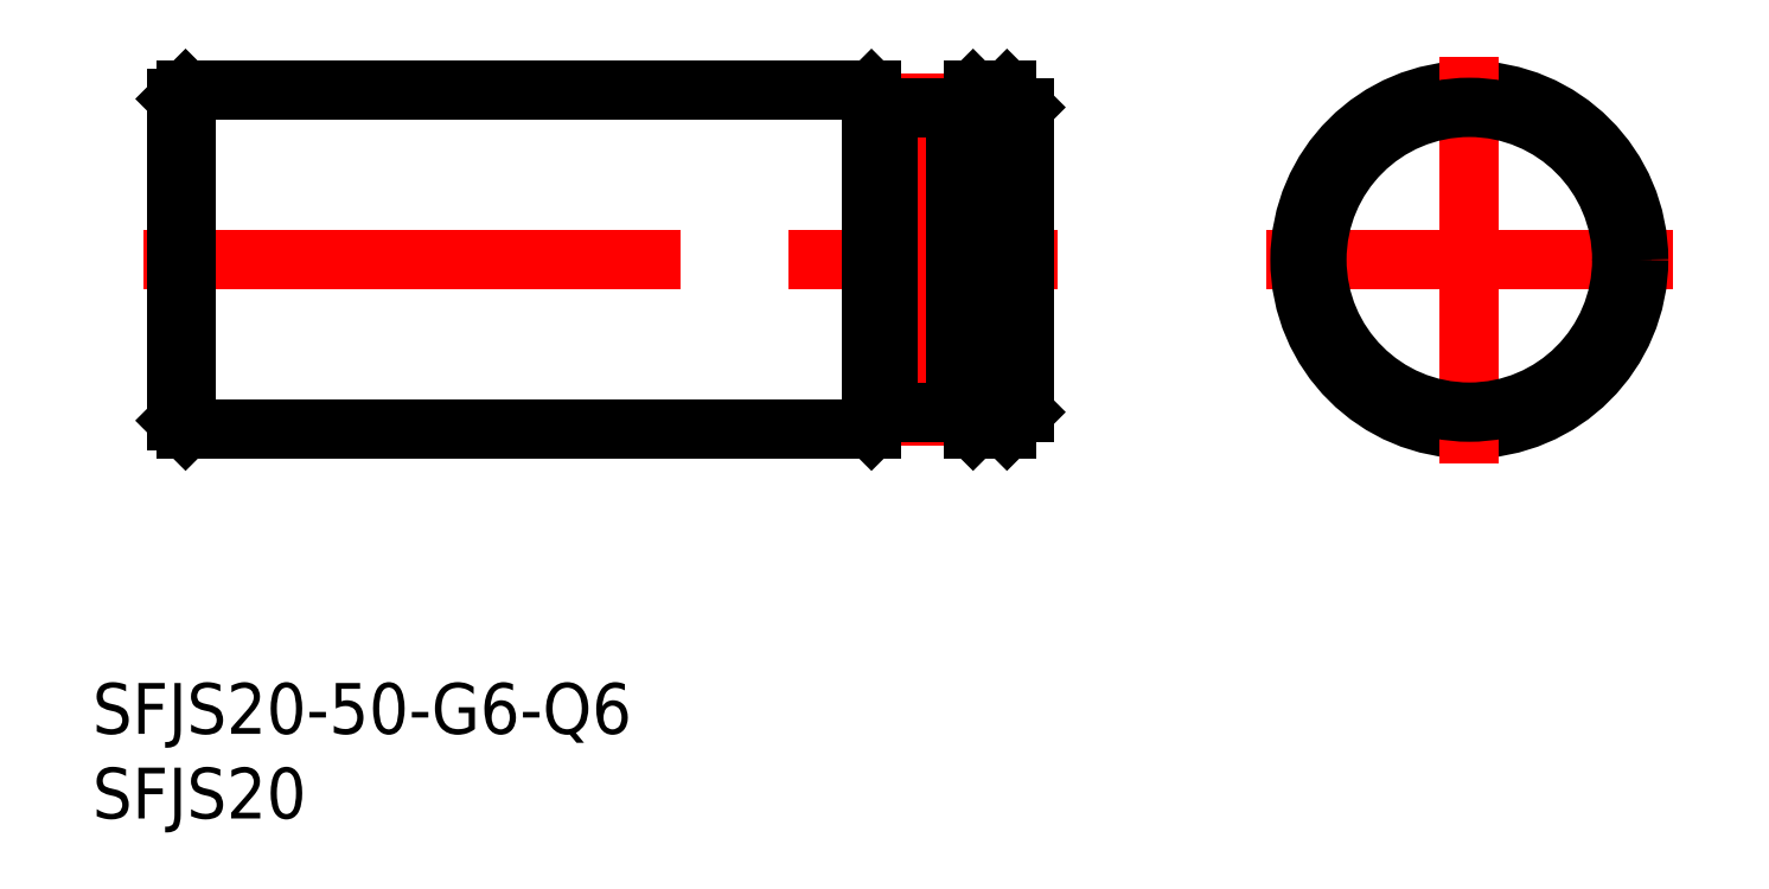
<metadata>
{"format":"dxf","ext":"dxf","renderer":"ezdxf+matplotlib","layout":"modelspace","background":"white","min_lineweight":24,"dpi":150}
</metadata>
<code>
0
SECTION
2
ENTITIES
0
LINE
8
CENTER
10
-12
20
0
30
0
11
12
21
0
31
0
0
LINE
8
0
10
-29.3
20
10
30
0
11
-27.3
21
10
31
0
0
LINE
8
CENTER
10
-78.3
20
0
30
0
11
-24.3
21
0
31
0
0
LINE
8
0
10
-29.3
20
-10
30
0
11
-27.3
21
-10
31
0
0
LINE
8
0
10
-76.3
20
9.5
30
0
11
-76.3
21
-9.5
31
0
0
LINE
8
0
10
-75.8
20
10
30
0
11
-75.8
21
-10
31
0
0
LINE
8
0
10
-76.3
20
-9.5
30
0
11
-75.8
21
-10
31
0
0
LINE
8
0
10
-76.3
20
9.5
30
0
11
-75.8
21
10
31
0
0
LINE
8
0
10
-26.3
20
9
30
0
11
-26.3
21
-9
31
0
0
LINE
8
0
10
-27.3
20
10
30
0
11
-27.3
21
-10
31
0
0
CIRCLE
8
0
10
7.11e-14
20
0
30
0
40
10
0
LINE
8
CENTER
10
0
20
-12
30
0
11
-1.42e-14
21
12
31
0
0
LINE
8
CENTER
10
-32.3
20
11
30
0
11
-32.3
21
-11
31
0
0
LINE
8
0
10
-30.3
20
9
30
0
11
-30.3
21
-9
31
0
0
LINE
8
0
10
-34.3
20
9
30
0
11
-34.3
21
-9
31
0
0
LINE
8
0
10
-34.3
20
9
30
0
11
-30.3
21
9
31
0
0
LINE
8
0
10
-34.3
20
-9
30
0
11
-30.3
21
-9
31
0
0
LINE
8
0
10
-30.3
20
-9
30
0
11
-29.3
21
-10
31
0
0
LINE
8
0
10
-30.3
20
9
30
0
11
-29.3
21
10
31
0
0
LINE
8
0
10
-75.8
20
10
30
0
11
-35.3
21
10
31
0
0
LINE
8
0
10
-75.8
20
-10
30
0
11
-35.3
21
-10
31
0
0
LINE
8
0
10
-29.3
20
10
30
0
11
-29.3
21
-10
31
0
0
LINE
8
0
10
-34.3
20
9
30
0
11
-35.3
21
10
31
0
0
LINE
8
0
10
-34.3
20
-9
30
0
11
-35.3
21
-10
31
0
0
LINE
8
0
10
-35.3
20
10
30
0
11
-35.3
21
-10
31
0
0
CIRCLE
8
0
10
7.11e-14
20
0
30
0
40
9
0
LINE
8
0
10
-27.3
20
10
30
0
11
-26.3
21
9
31
0
0
LINE
8
0
10
-27.3
20
-10
30
0
11
-26.3
21
-9
31
0
0
INSERT
8
0
2
*U2
10
0
20
0
30
0
0
INSERT
8
0
2
*U3
10
0
20
0
30
0
0
VIEWPORT
8
0
10
122.5
20
133.6
30
0
40
322
41
265
68
     1
69
     1
0
VIEWPORT
8
DEFPOINTS
10
122.5
20
102
30
0
40
239.8
41
200.1
68
     2
69
     2
0
ENDSEC
0
EOF

</code>
